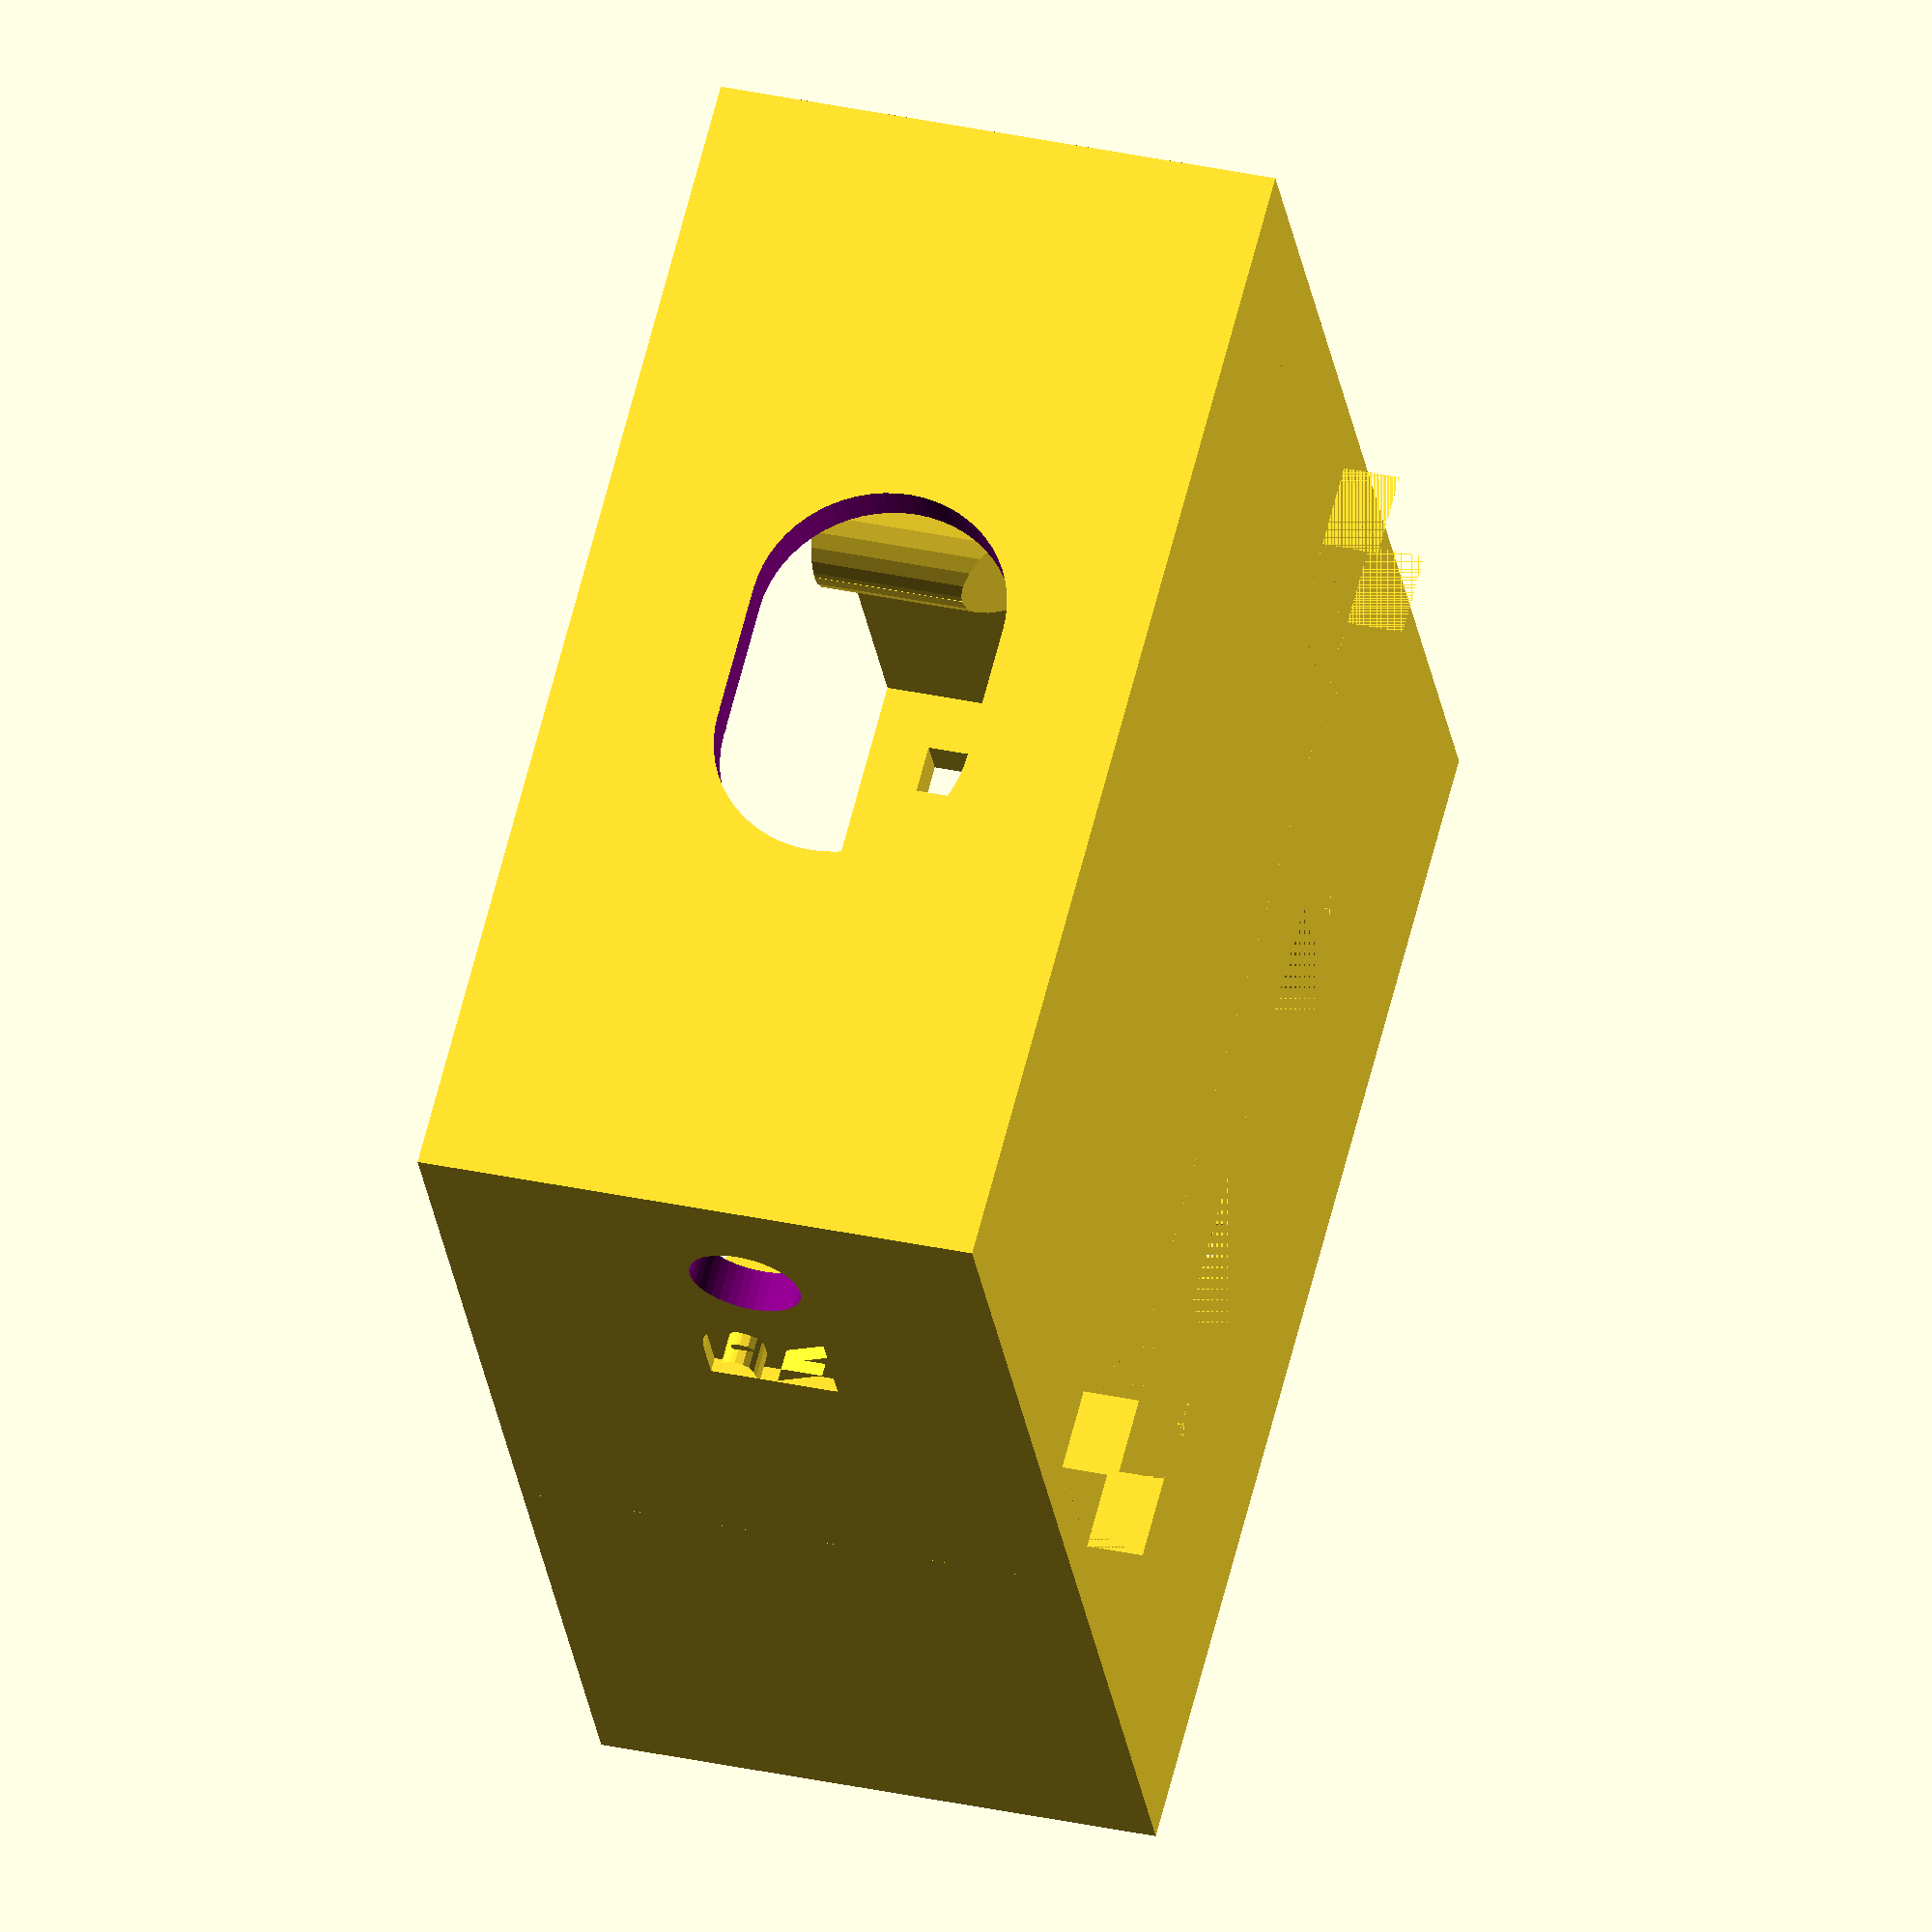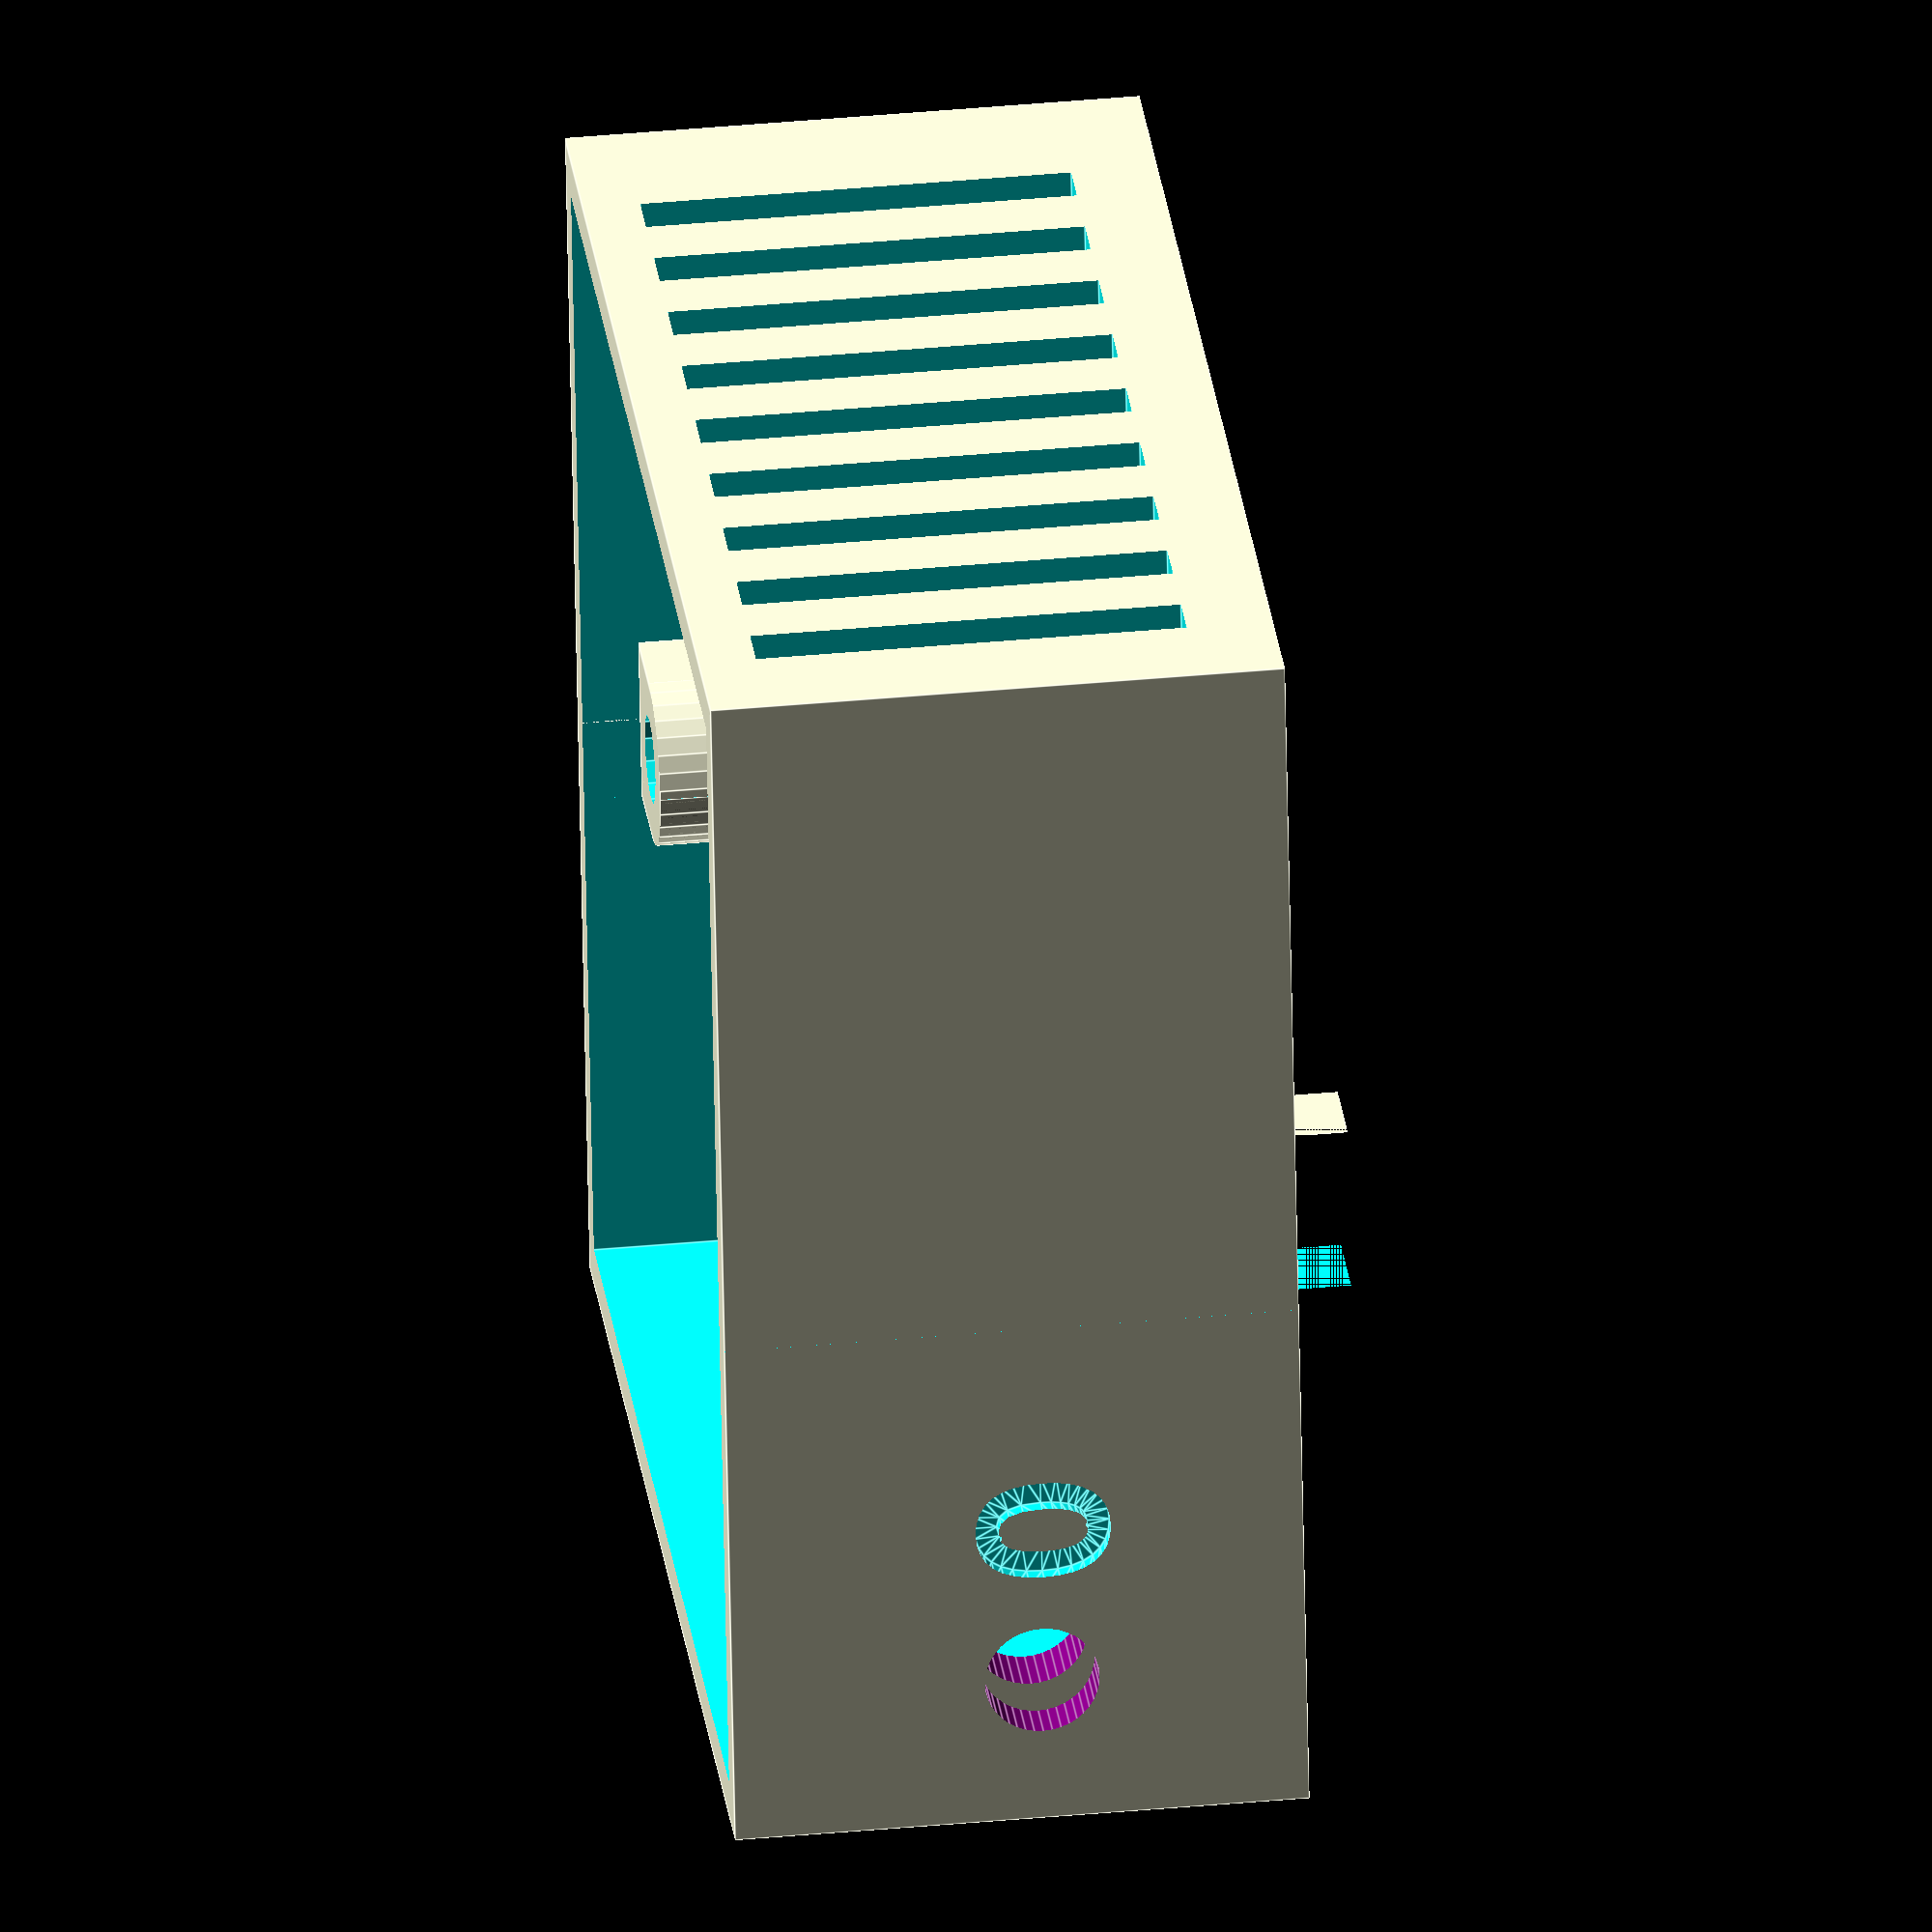
<openscad>
/*
modular enclosure for ESP32-S2 style of wemos D1 Mini 
current shell lid is for a style of relay 
MIT 
Copyright 2023 James Dodgen

Permission is hereby granted, free of charge, to any person obtaining a copy of this software and associated documentation files (the “Software”), 
to deal in the Software without restriction, including without limitation the rights to use, copy, modify, merge, publish, distribute, 
sublicense, and/or sell copies of the Software, and to permit persons to whom the Software is furnished to do so, subject to the following conditions:

The above copyright notice and this permission notice shall be included in all copies or substantial portions of the Software.

THE SOFTWARE IS PROVIDED “AS IS”, WITHOUT WARRANTY OF ANY KIND, EXPRESS OR IMPLIED, INCLUDING BUT NOT LIMITED TO THE WARRANTIES OF MERCHANTABILITY, 
FITNESS FOR A PARTICULAR PURPOSE AND NONINFRINGEMENT. IN NO EVENT SHALL THE AUTHORS OR COPYRIGHT HOLDERS BE LIABLE FOR ANY CLAIM, 
DAMAGES OR OTHER LIABILITY, WHETHER IN AN ACTION OF CONTRACT, TORT OR OTHERWISE, ARISING FROM, OUT OF OR IN 
CONNECTION WITH THE SOFTWARE OR THE USE OR OTHER DEALINGS IN THE SOFTWARE.

version 1.1
*/

make_somthing = 1;    // 1 base, 2=lid, 3 buttons

if (make_somthing == 1) {
    make_s2_base();
} else if (make_somthing == 2) {
    make_relay_lid();
} else if (make_somthing == 3) {
    make_button();
    translate([6,0,0]) 
        make_button(long=true); // two needed, short for the "O" long for the "RST"
}

Mx_fn = 12; // self tapping 
M3_screw_hole = 3.1; 
M3_clearence_hole = 3.6; 
M3_head_clearence_hole = 6.3;

M2_5_screw_hole = 2.7; 
M2_5_clearence_hole = 3.1; 
M2_5_head_clearence_hole = 6.2;

M2_screw_hole = 2.16; 
M2_clearence_hole = 2.6; 

drill_length = 20;


shell_x = 34.3 + 10;   // adjustments off of S2 D1 Mini
shell_y = 25.4 + 17;
shell_z = 20;
shell_wall_thickness = 1.5;
shell_post_d = 7;



module make_s2_base() {
    difference()
    {
        union()
        {
            make_s2_mini_mount(front_stops=false);
            translate([-(shell_x-s2_x)+shell_wall_thickness,(-(shell_y-s2_y)/2),0])
            {
                shell();
            }
        }
        make_s2_mini_mount_cutout();
    }
}

lid_mount_Loc_1 = [shell_x/2,shell_wall_thickness,shell_z-2];
lid_mount_Loc_2 = [shell_x/2,shell_y-shell_wall_thickness,shell_z-2];

//shell();
module shell()
{
    difference()
    {
        cube([shell_x, shell_y, shell_z]) ;
        translate([shell_wall_thickness, shell_wall_thickness ,shell_wall_thickness])
        {
            cube([shell_x - (shell_wall_thickness*2), shell_y-shell_wall_thickness*2, shell_z]);
        }
        mid_y = shell_y/2;
        make_slot([0,mid_y,3],height=shell_z-5);
        make_slot([0,mid_y+4,3],height=shell_z-5);
        make_slot([0,mid_y-4,3],height=shell_z-5);
        make_slot([0,mid_y+8,3],height=shell_z-5);
        make_slot([0,mid_y-8,3],height=shell_z-5);
        make_slot([0,mid_y-12,3],height=shell_z-5);
        make_slot([0,mid_y+12,3],height=shell_z-5);
        make_slot([0,mid_y-16,3],height=shell_z-5);
        make_slot([0,mid_y+16,3],height=shell_z-5);
        translate([33,0.5,9])
            rotate([90,0,0])
                center_text("R", size=5, extrude=1.2);
        translate([33,shell_y+0.7,9])
            rotate([90,0,0])
                center_text("O", size=5, extrude=1.2);       
        
    }
    lid_mount(lid_mount_Loc_1, rot=0);
    lid_mount(lid_mount_Loc_2, rot=180); 
}

//make_relay_lid();
module make_relay_lid()
{
    hat_x = 32;
    hat_y = 26.5;
    lip_depth = 1.9;
    shrinkage = 0.25;
    lip_width = 5;

    rotate([0,180.0])  // print upside down
    difference()
    {
        union()
        {
            difference()
            {
                union()
                {
                    
                    color("orange") cube([shell_x, shell_y, shell_wall_thickness*2]);
                    difference()
                    {
                        translate([shrinkage+shell_wall_thickness, shrinkage+shell_wall_thickness,-shell_wall_thickness])
                        {
                            slop = (shrinkage+shell_wall_thickness);
                            lip_x = shell_x-slop*2;
                            lip_y = shell_y-slop*2;
                            difference()
                            {
                                cut_out_x = lip_x-lip_width*2;
                                cut_out_y = lip_y-lip_width*2;
                                color("green") cube([lip_x, lip_y, lip_depth]);
                                translate([(lip_x-cut_out_x)/2,(lip_y-cut_out_y)/2,0])
                                    cube([cut_out_x, cut_out_y, lip_depth]);
                            }
                        }
                    }
                }
                translate([shell_x-hat_x,(shell_y - hat_y)/2,-10]) 
                    cube([hat_x, hat_y, 20]);
                lid_mount_clearance_hole(lid_mount_Loc_1, rot=0);
                lid_mount_clearance_hole(lid_mount_Loc_2, rot=180);
            }
            relay_y = 16.2;
            relay_x= 31;
            relay_z = 10;
            difference()
            {
                translate([shell_x-relay_x-2,(shell_y - hat_y-2)/2,shell_wall_thickness+0.3]) 
                    color("purple") cube([relay_x+2,hat_y+2,shell_wall_thickness-0.3]);
                translate([shell_x-relay_x,(shell_y - relay_y)/2,0]) 
                    cube([relay_x,relay_y,relay_z]);
            }
        }
        /// cut outs
        translate([0,0,drill_length/2+shell_wall_thickness]) {
            lid_mount_clearance_hole(lid_mount_Loc_1, rot=0,hole_size=M3_head_clearence_hole);
            lid_mount_clearance_hole(lid_mount_Loc_2, rot=180,hole_size=M3_head_clearence_hole); 
        }
        translate([41,7,2])
            rotate([0,0,90])
                center_text("NO", size=5, extrude=2);  
        translate([41,35,2])
            rotate([0,0,90])
                center_text("NC", size=5, extrude=1.2);  
        // LED cutout
        translate([35,30,-5])
                cube([3,4,20]);
    }
}

module lid_mount(xyz,  width=6, height=8, rot=0) {
    
    echo ("rotate", rot);
    if (rot == 0) { 
        translate([xyz.x+width/2, xyz.y, xyz.z])
            rotate([0,180,rot])
                raw_lid_mount(width=6, height=8);
    } else if ((rot == -90) || (rot == 270 )) {
        translate([xyz.x, xyz.y-width/2, xyz.z])
            rotate([0,180,rot])
                raw_lid_mount(width=6, height=8);
    } else if (rot == 90) {
        translate([xyz.x, xyz.y+width/2, xyz.z])
            rotate([0,180,rot])
                raw_lid_mount(width=6, height=8);
    } else if (rot == 180) {
        translate([xyz.x-width/2, xyz.y, xyz.z])
            rotate([0,180,rot])
                raw_lid_mount(width=6, height=8);
    }
}

//lid_mount([10,10,-2], rot=180); 
//lid_mount_clearance_hole([10,10,-2], rot=180); 
module lid_mount_clearance_hole(xyz,  width=6, height=8, rot=0, hole_size=M3_clearence_hole) {
 
    echo ("rotate", rot);
    if (rot == 0) { 
        translate([xyz.x, xyz.y+width/2, -drill_length/2])
           cylinder(h=drill_length, d=hole_size, $fn=40);
    } else if ((rot == -90) || (rot == 270 )) {
        translate([xyz.x+width/2, xyz.y, -drill_length/2])
            cylinder(h=drill_length, d=hole_size, $fn=40);
    } else if (rot == 90) {
        translate([xyz.x-width/2, xyz.y, -drill_length/2])
            cylinder(h=drill_length, d=hole_size, $fn=40);
    } else if (rot == 180) {
        translate([xyz.x, xyz.y-width/2, -drill_length/2])
            cylinder(h=drill_length, d=hole_size, $fn=40);   
    }
}

//raw_lid_mount();
module raw_lid_mount(width=6, height=8) {
    raw_height =20;
    //screw_depth= height*0.75;
    difference() 
    { 
        cube([width, width,raw_height]);			
        // chop off at 45 
        rotate([-45,0,0]) 
            translate([0,-50,height])
                cube([width, 100, raw_height*2]);		
        // screw hole
        translate([width/2, width/2,-2]) 
            cylinder(h=raw_height, d=M3_screw_hole, $fn=Mx_fn);                  
        translate([width/2,width/2,-2]) 
            fillet(180,width/2, raw_height+2, $fn=30);
        translate([0,width/2,-2]) 
                fillet(-90,width/2, raw_height+2, $fn=30);
    }                   
}

*difference() {
    make_s2_mini_mount(button_guides=false);
    make_s2_mini_mount_cutout();
    //translate([10,-50,0]) cube([100,100,100]);
}

/* 
START Wemos S2 Mini mount code
*/
s2_y=25.4;
s2_x=34.3;
s2_thickness=4;

total_height = s2_thickness+3;
usb_c_hole_width = 14;
usb_c_hole_height = 9;

hole_offset_x = 3; 
hole1_offset_y = 2.5;
hole2_offset_y= hole1_offset_y+20.4;  

hole1_loc = [hole_offset_x, hole1_offset_y,0];
hole2_loc = [hole_offset_x, hole2_offset_y,0];
post_d = M2_screw_hole+1.5;
button_hole_d = 4;
module make_s2_mini_mount(button_guides=true, front_stops=true)
{
    
    suport_x = s2_x - post_d/2;
    suport_post1_loc = [suport_x, hole1_offset_y+1, 0];
    suport_post2_loc = [suport_x, hole2_offset_y, 0];
    
    translate([-1,-1,0]) cube([s2_x+2,s2_y+2,s2_thickness]);
    if (button_guides == true) {
        translate([s2_x-8,-3.5,0]) 
            cube([8, 2, 13]);
        translate([s2_x-8,s2_y+3,0]) 
            cube([8, 2, 13]);
    }
    post(hole1_loc, total_height, post_d);
    post(hole2_loc, total_height, post_d);
    post(suport_post1_loc, total_height, post_d);
    post(suport_post2_loc, total_height, post_d);

    // side supports
    translate([-2.4,-2.3,0]) cube([28,2,10]);
    translate([-2.4,s2_y+0.3,0]) cube([29,2,10]);

    // end sppports
    translate([-2.4, -0.5, 0]) cube([2,5,10]);
    translate([-2.4, s2_y-5+0.5, 0]) cube([2,5,10]);
    
    if (front_stops == true) {  // where usb-c is
        translate([s2_x+0.5, -0.2, 0]) cube([2,5,10]);
        translate([s2_x+0.5, s2_y-5+0.2, 0]) cube([2,5,10]);
    }
}

//make_button();
module make_button(long=false) 
{
  lth=long?11:9;
  cylinder(h = lth , d = button_hole_d*0.8, $fn = 40); 
  cylinder(h = 1 , d = 4.5, $fn = 40); 
}

module make_s2_mini_mount_cutout()
{
    {
        screw_hole(hole1_loc, total_height, M2_screw_hole);
        screw_hole(hole2_loc, total_height, M2_screw_hole);
        antenna_cutout();
        color("purple")
        {
        //base_x = s2_x; // + 10;
        //base_y = s2_y; // + 17;
        //base_z = 20;
        //base_wall_thickness = 1.5;
            
        translate([s2_x+0.5, (s2_y-usb_c_hole_width)/2, s2_thickness+1])
            usb_c_hole();
        
       translate([s2_x-3.9, 0.5, s2_thickness+5]) 
            rotate([90,0.0])
                cylinder(h = 20 , d = button_hole_d, $fn = 40, center=false);
        
       translate([s2_x-3.9, s2_y, s2_thickness+5.2]) 
            rotate([270,0.0])
                cylinder(h = 20, d = button_hole_d, $fn = 40, center=false);
        }
    }
}

module post(loc,height, diameter) {
    translate(loc)
        cylinder(h=height, d=diameter, $fn=30);
}

module screw_hole(loc,height, screw_hole)
{
    translate(loc)
        cylinder(h=height, d=screw_hole, $fn=Mx_fn); 
        // fn=Mx_fn makes it self threading
}
module antenna_cutout()
{
    translate([-1,hole1_offset_y+(post_d/2)+0.7,0])
        cube([7, s2_y-hole1_offset_y-(post_d*2), s2_thickness]);
}

//usb_c_hole();
module usb_c_hole()
{
    cut_out_height = 20; //base_wall_thickness+4;
    translate([-2,usb_c_hole_height/2,usb_c_hole_height/2])
    {
        color("green") 
        rotate([0,90,0])
            cylinder(h = cut_out_height, d = usb_c_hole_height, center=false, $fn = 60);
    }
    translate([-2, usb_c_hole_width-(usb_c_hole_height/2), usb_c_hole_height/2])
    {
        color("orange") 
        rotate([0,90,0])
            cylinder(h = cut_out_height, d = usb_c_hole_height, center=false, $fn = 60);
    }
    filler_block = usb_c_hole_width-usb_c_hole_height-0.2;
    translate([-2,filler_block,0])
        cube ([cut_out_height, filler_block, usb_c_hole_height]);
    
    *translate([0.1,0,0])
        cube ([shell_wall_thickness, usb_c_hole_width, usb_c_hole_height]);
}
/*
END  wemos s2 mini mount */

// service routines

module fillet(rot, r, h) {
    translate([r / 2, r / 2, h/2])
    rotate([0,0,rot]) difference() {
        cube([r + 0.01, r + 0.01, h], center = true);
        translate([r/2, r/2, 0])
            cylinder(r = r, h = h + 1, center = true);
    }
}

//make_slot([0,0,0,]);
//make_slot([0,0,0,], rotate=1);
module make_slot(s, rotate=0, width=1.7, height=10) {
	thickness = 5;

    if (rotate == 1)	
    {
        translate([s.x-width/2, s.y-thickness/2, s.z])
        cube([width, thickness, height]);		
    }
    else
    {
        translate([s.x-thickness/2, s.y, s.z])
        cube([thickness, width, height]);
    }

}

module center_text(text, size, font="Liberation Mono:style=bold", width=0, length=0, extrude=0.6) {
    $fn = 30;
    translate([length, width, 0]) 
        linear_extrude(extrude) 
            text(text, size=size, font=font, halign="center", valign="center");
}

</openscad>
<views>
elev=146.4 azim=120.1 roll=73.4 proj=o view=wireframe
elev=142.7 azim=260.8 roll=96.9 proj=o view=edges
</views>
